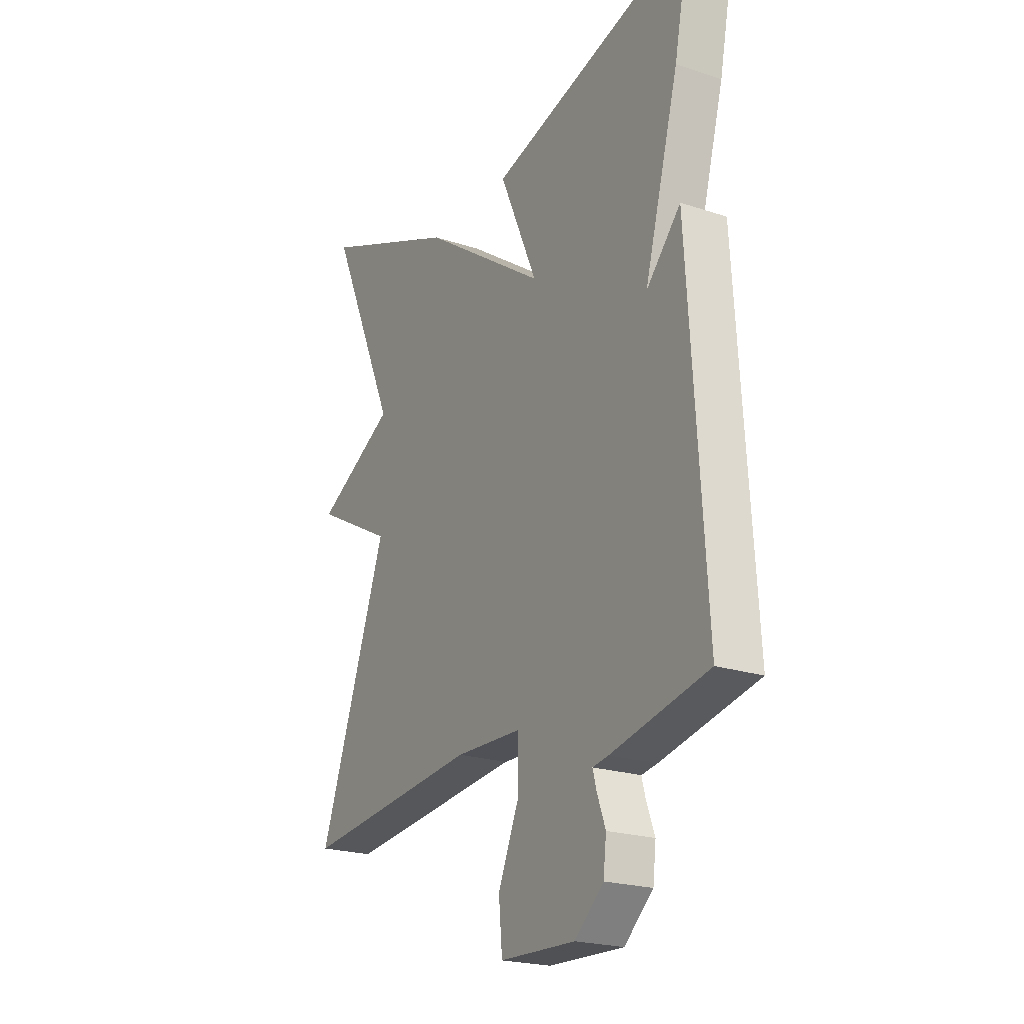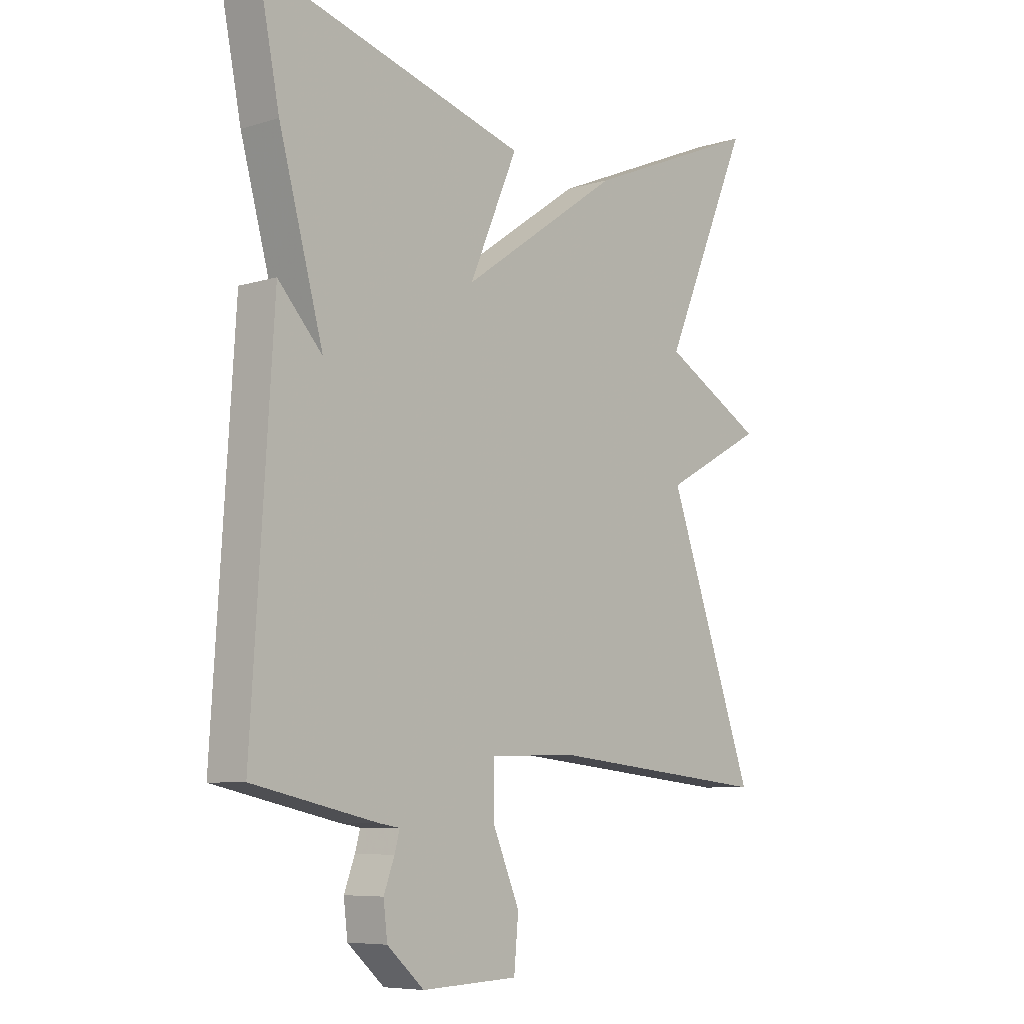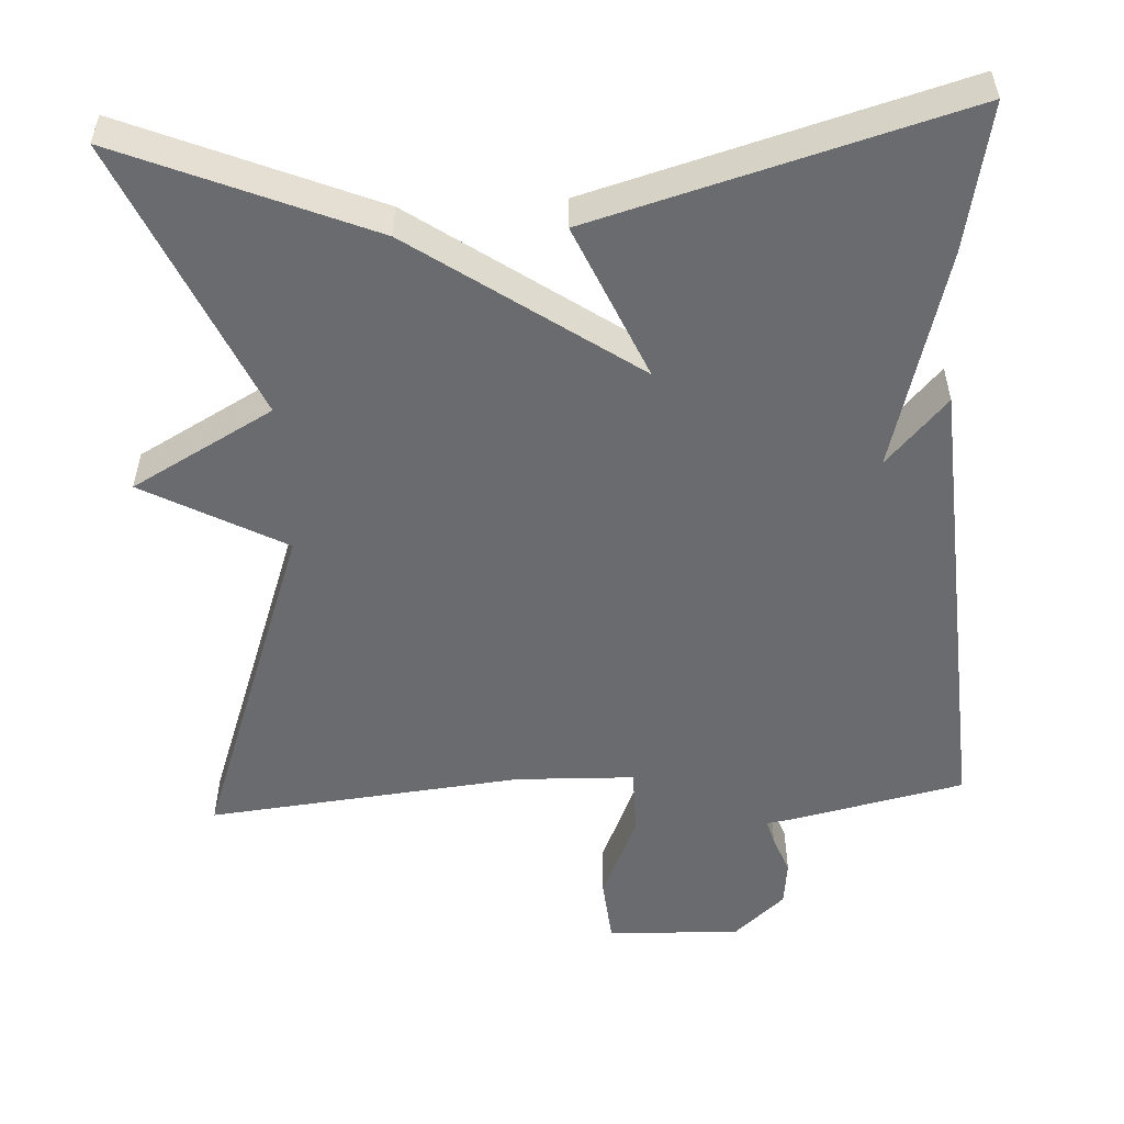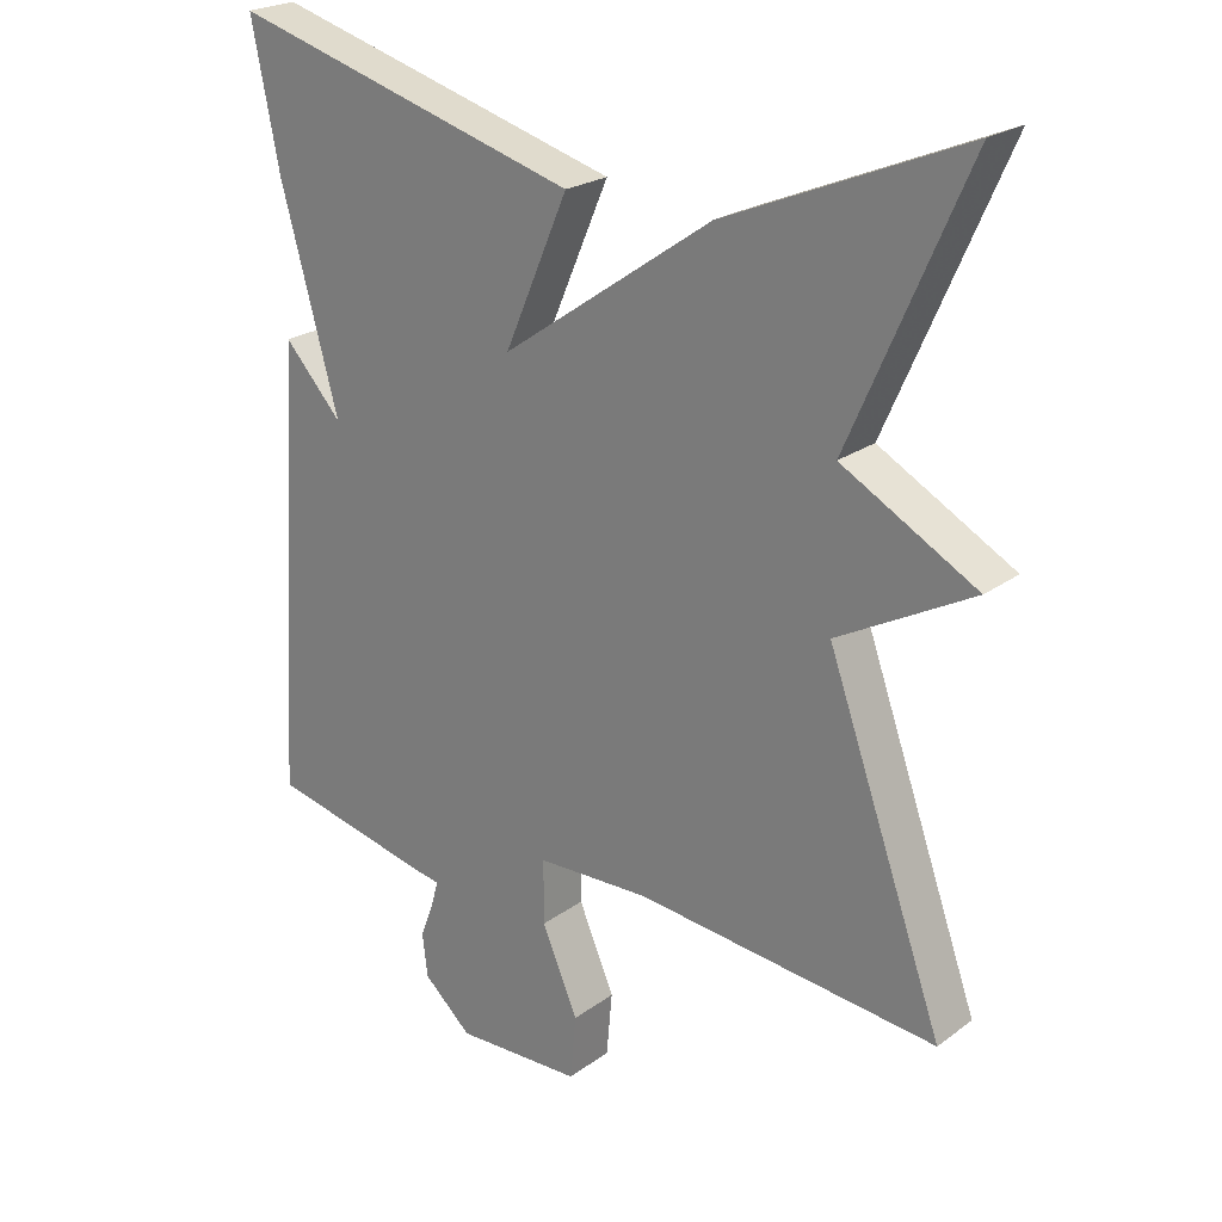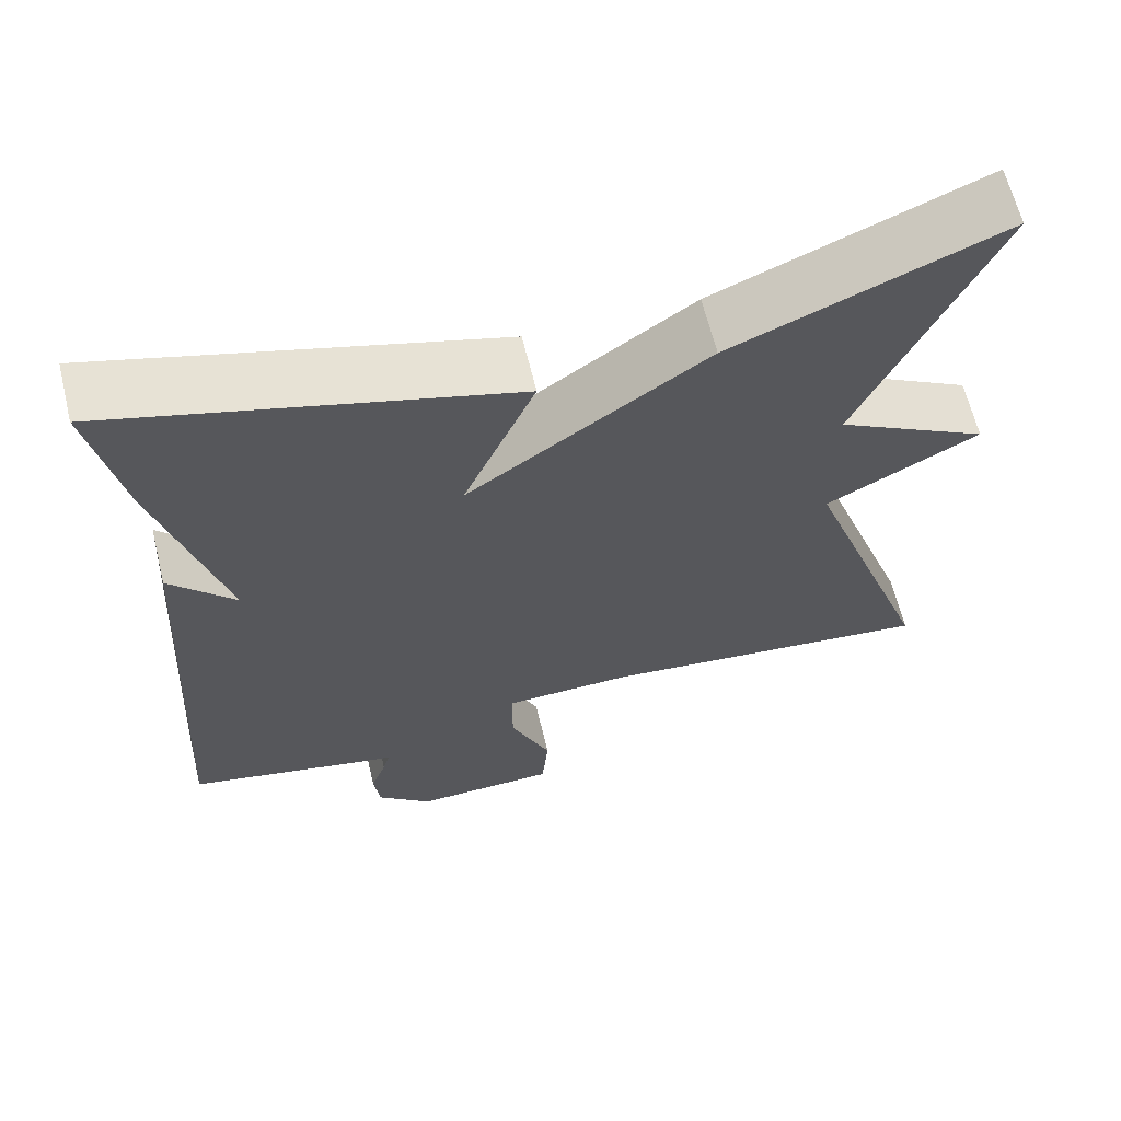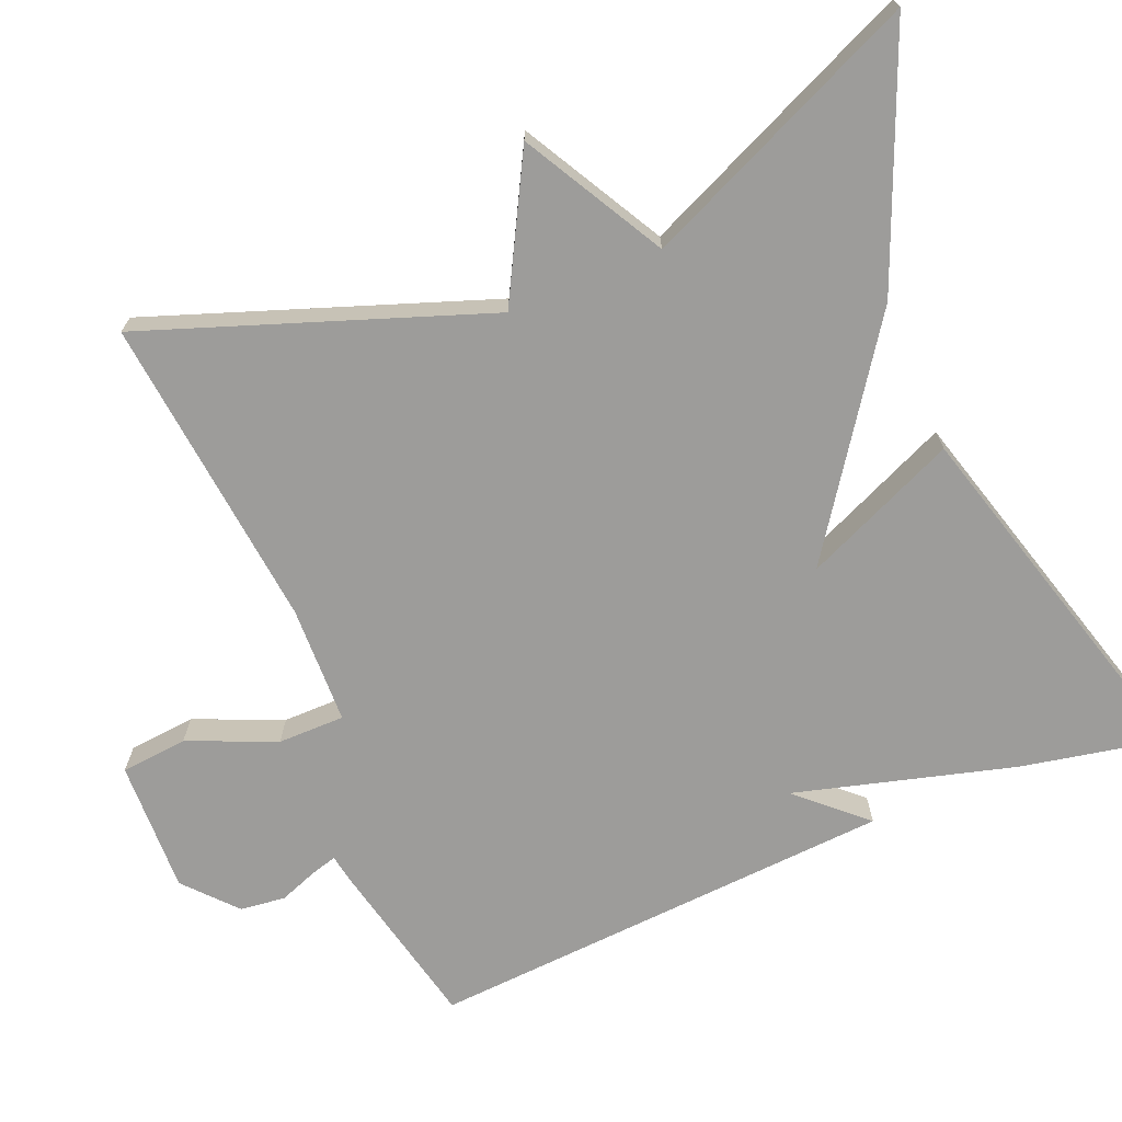
<metadata>
{"format":"obj","ext":"obj","renderer":"f3d","projection":"perspective","resolution":1024,"background":"white","views":[{"elev":-21.9,"azim":59.9,"up":"+Z"},{"elev":-7.3,"azim":131.2,"up":"+Z"},{"elev":-53.4,"azim":3.1,"up":"+Y"},{"elev":23.0,"azim":-140.6,"up":"+Z"},{"elev":63.8,"azim":166.3,"up":"+Z"},{"elev":-70.2,"azim":-67.3,"up":"+Y"}]}
</metadata>
<code>
v 0.5 0.07 -0.5
v 0.277 0.07 -0.549
v 0.241 0.07 -0.555
v 0.25 0.07 -0.588
v 0.269 0.07 -0.639
v 0.262 0.07 -0.698
v 0.196 0.07 -0.757
v 0.023 0.07 -0.751
v 0.015 0.07 -0.664
v 0.064 0.07 -0.55
v 0.064 0.07 -0.463
v -0.09 0.07 -0.458
v -0.5 0.07 -0.5
v -0.342 0.07 -0.06
v -0.525 0.07 0.039
v -0.342 0.07 0.14
v -0.5 0.07 0.5
v -0.178 0.07 0.366
v 0.109 0.07 0.166
v 0.022 0.07 0.366
v 0.5 0.07 0.5
v 0.462 0.07 0.311
v 0.383 0.07 0.025
v 0.462 0.07 0.111
v 0.5 0 -0.5
v 0.277 0 -0.549
v 0.241 0 -0.555
v 0.25 0 -0.588
v 0.269 0 -0.639
v 0.262 0 -0.698
v 0.196 0 -0.757
v 0.023 0 -0.751
v 0.015 0 -0.664
v 0.064 0 -0.55
v 0.064 0 -0.463
v -0.09 0 -0.458
v -0.5 0 -0.5
v -0.342 0 -0.06
v -0.525 0 0.039
v -0.342 0 0.14
v -0.5 0 0.5
v -0.178 0 0.366
v 0.109 0 0.166
v 0.022 0 0.366
v 0.5 0 0.5
v 0.462 0 0.311
v 0.383 0 0.025
v 0.462 0 0.111
f 1 2 3
f 24 1 3
f 23 24 3
f 21 22 23
f 20 21 23
f 19 20 23
f 19 23 3
f 18 19 3
f 17 18 3
f 16 17 3
f 14 15 16
f 14 16 3 4
f 12 13 14
f 11 12 14
f 11 14 4 5
f 5 6 7
f 11 5 7
f 10 11 7
f 7 8 9 10
f 27 26 25
f 27 25 48
f 27 48 47
f 47 46 45
f 47 45 44
f 47 44 43
f 27 47 43
f 27 43 42
f 27 42 41
f 27 41 40
f 40 39 38
f 28 27 40 38
f 38 37 36
f 38 36 35
f 29 28 38 35
f 31 30 29
f 31 29 35
f 31 35 34
f 34 33 32 31
f 1 25 26 2
f 2 26 27 3
f 3 27 28 4
f 4 28 29 5
f 5 29 30 6
f 6 30 31 7
f 7 31 32 8
f 8 32 33 9
f 9 33 34 10
f 10 34 35 11
f 11 35 36 12
f 12 36 37 13
f 13 37 38 14
f 14 38 39 15
f 15 39 40 16
f 16 40 41 17
f 17 41 42 18
f 18 42 43 19
f 19 43 44 20
f 20 44 45 21
f 21 45 46 22
f 22 46 47 23
f 23 47 48 24
f 24 48 25 1

</code>
